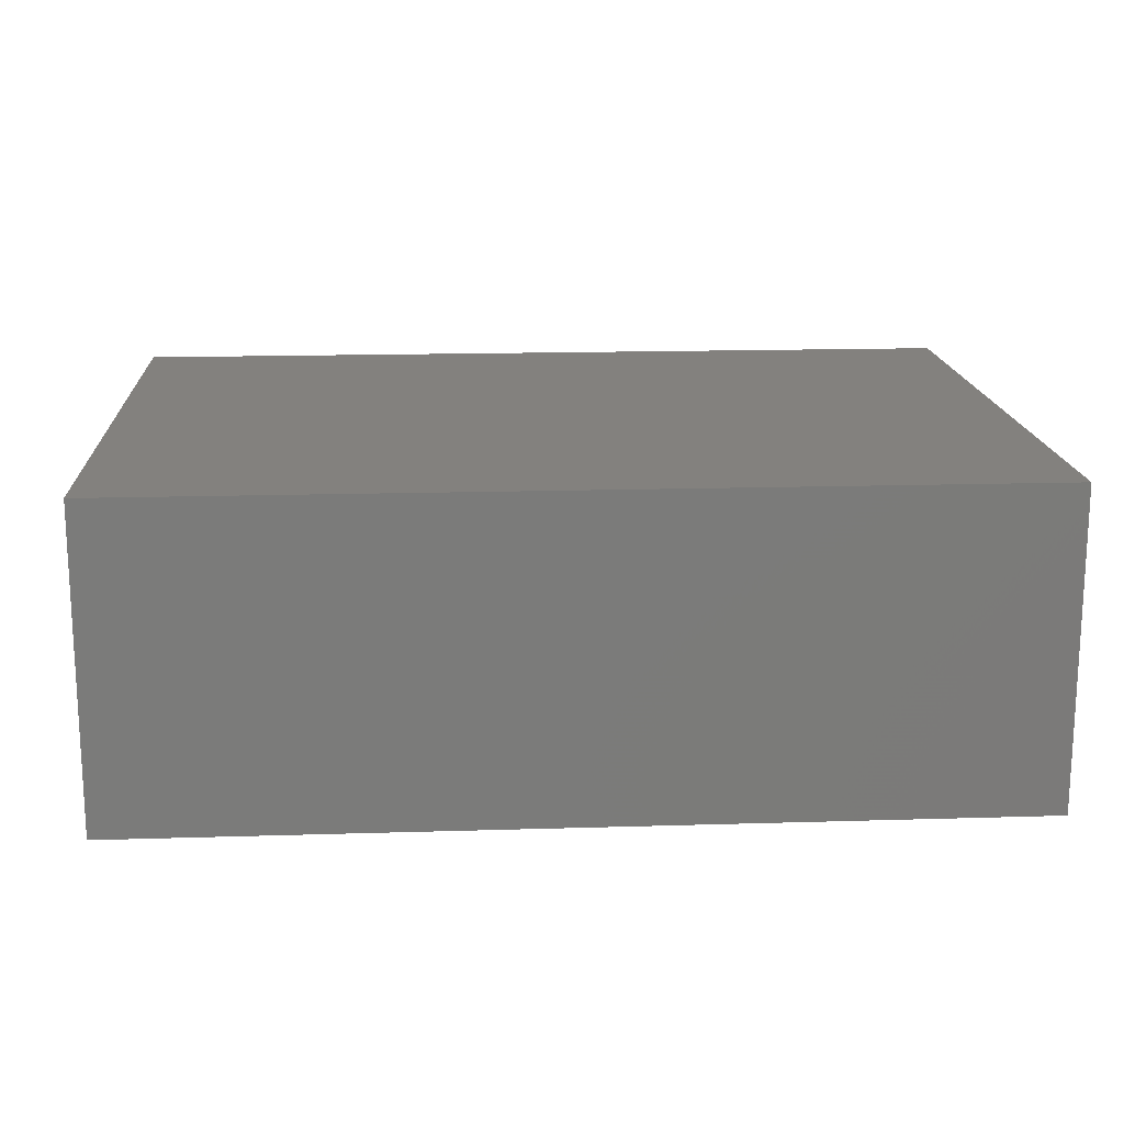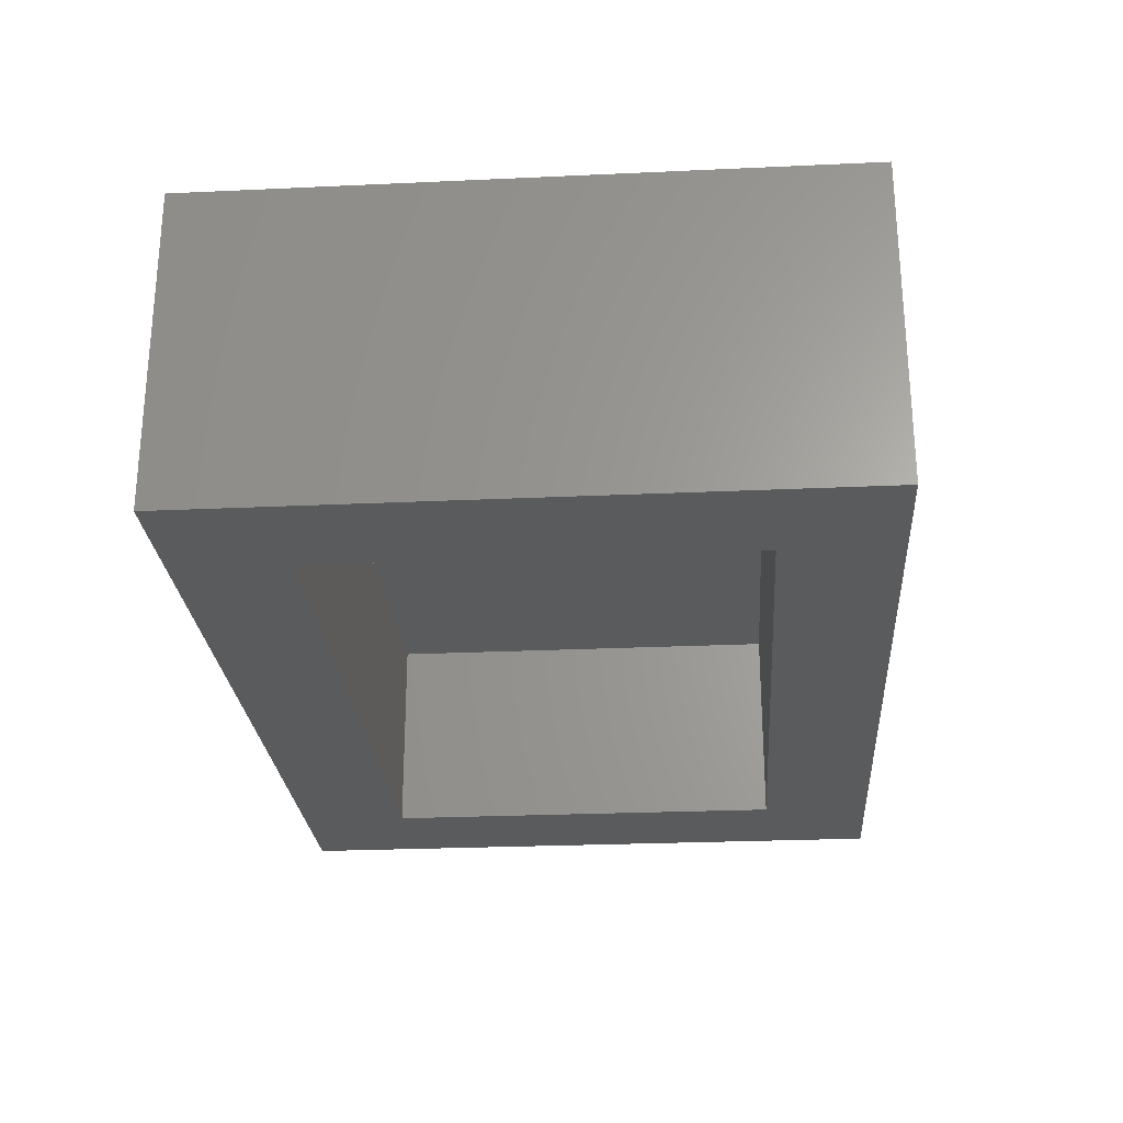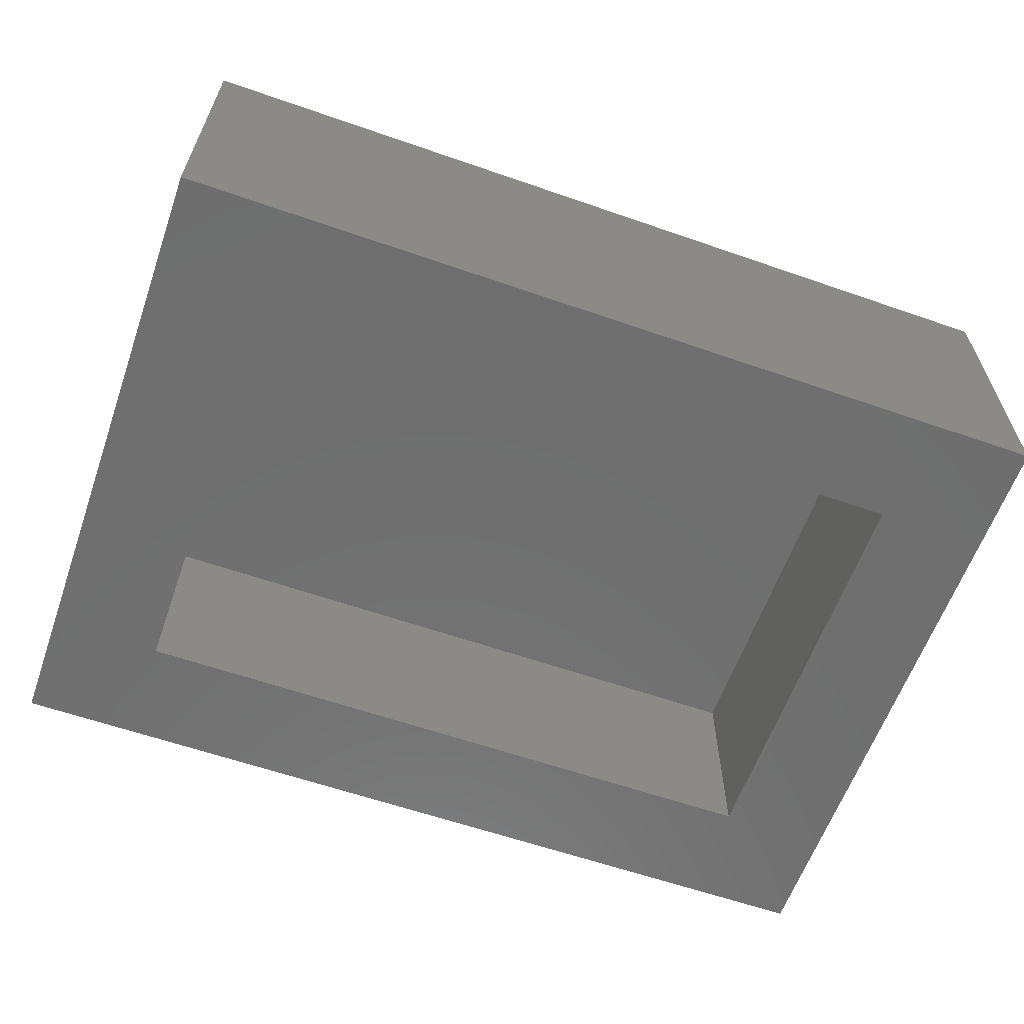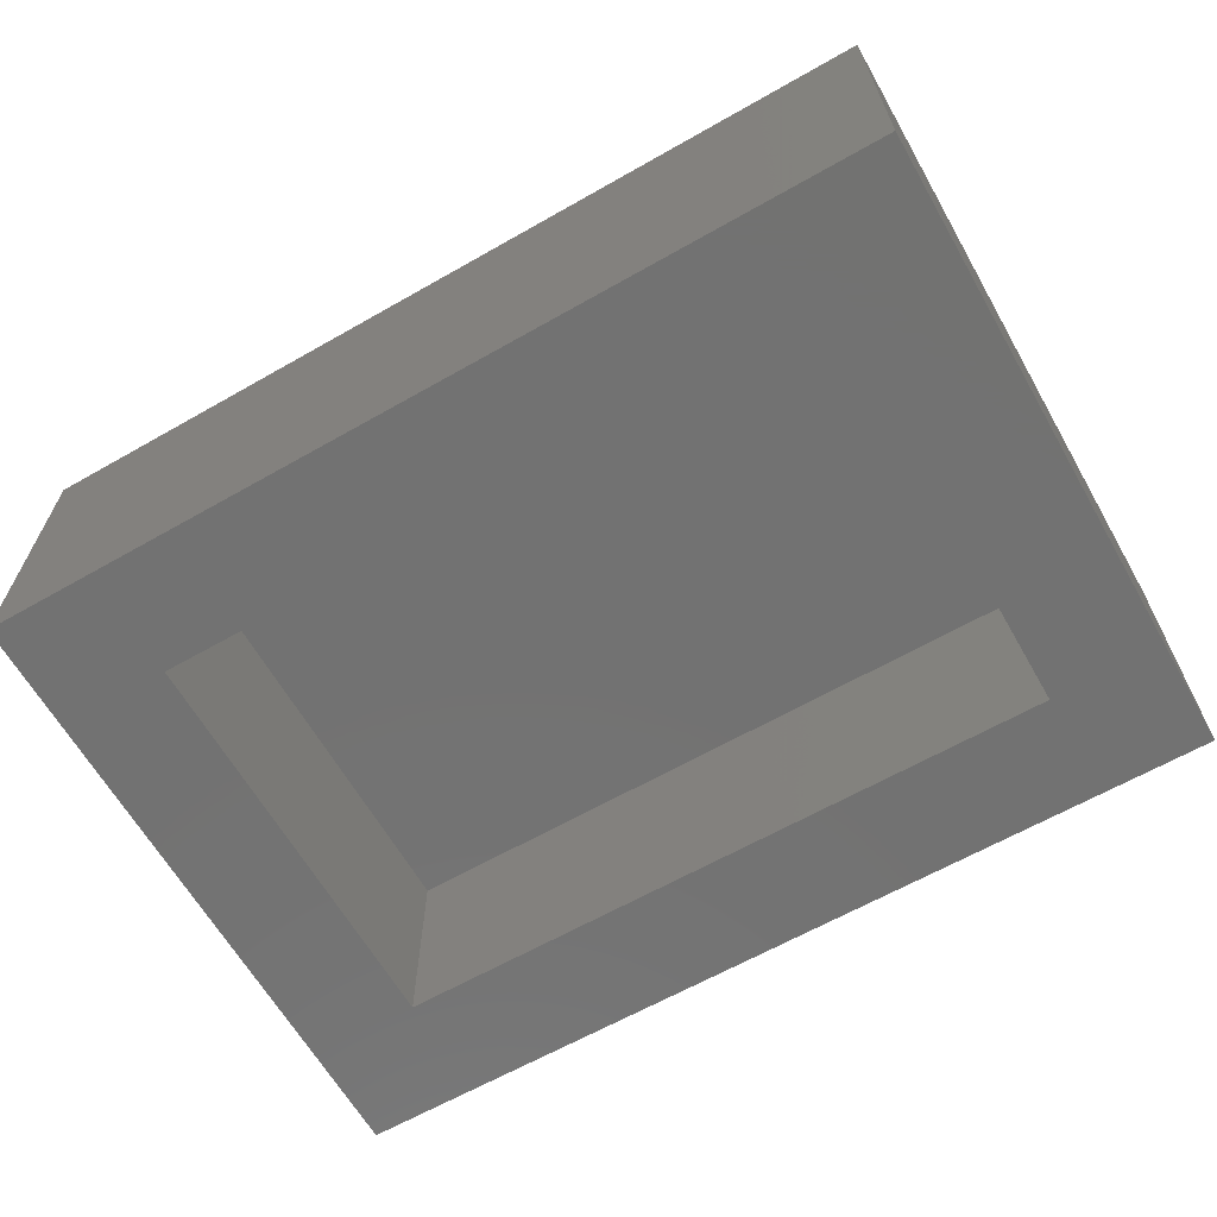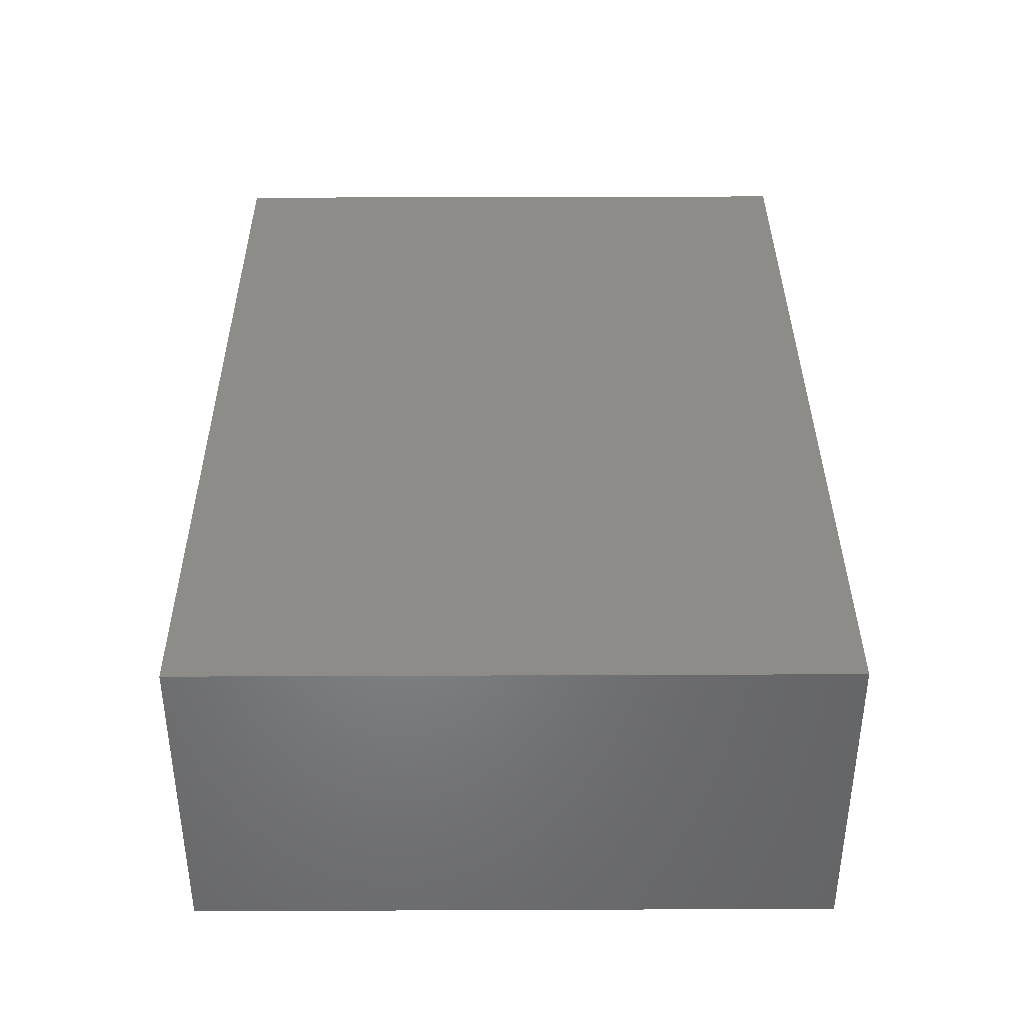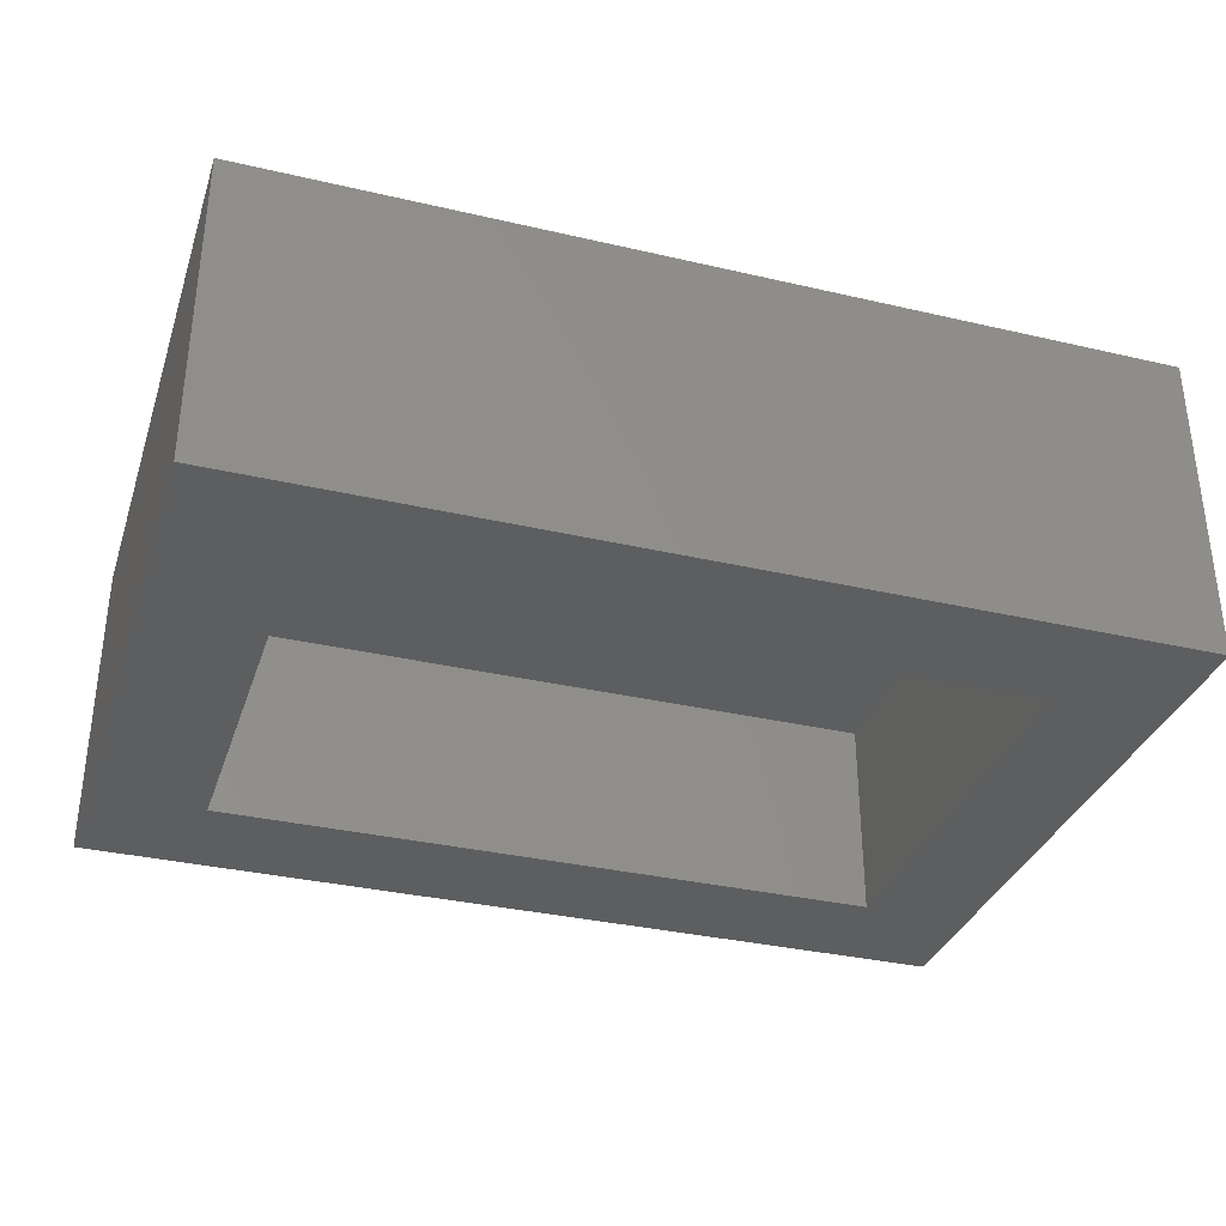
<metadata>
{"format":"stl","ext":"stl","renderer":"f3d","projection":"perspective","resolution":1024,"background":"white","views":[{"elev":16.3,"azim":-3.6,"up":"+Y"},{"elev":-25.8,"azim":94.2,"up":"+Y"},{"elev":-61.1,"azim":160.5,"up":"+Y"},{"elev":-64.2,"azim":29.8,"up":"+Y"},{"elev":37.6,"azim":89.7,"up":"+Y"},{"elev":-33.9,"azim":162.5,"up":"+Y"}]}
</metadata>
<code>
# stl→obj: 16 verts, 28 faces
v 0 -0.2656 -4.592e-17
v -0.09375 -0.2656 0.09375
v -0.75 -0.2656 0
v -0.6562 -0.2656 0.09375
v -0.75 -0.2656 0.5368
v -0.6562 -0.2656 0.4431
v 3.287e-17 -0.2656 0.5368
v -0.09375 -0.2656 0.4431
v -0.6562 -0.09375 0.09375
v -0.09375 -0.09375 0.09375
v -0.09375 -0.09375 0.4431
v -0.6562 -0.09375 0.4431
v -0.75 0 0
v -0.75 3.65e-33 0.5368
v 0 8.327e-17 -4.592e-17
v 3.287e-17 8.327e-17 0.5368
f 1 2 3
f 3 2 4
f 3 4 5
f 5 4 6
f 5 6 7
f 7 6 8
f 7 8 1
f 1 8 2
f 4 2 9
f 9 2 10
f 2 8 10
f 10 8 11
f 8 6 11
f 11 6 12
f 6 4 12
f 12 4 9
f 12 9 11
f 11 9 10
f 13 14 15
f 15 14 16
f 5 14 3
f 3 14 13
f 7 16 5
f 5 16 14
f 1 15 7
f 7 15 16
f 3 13 1
f 1 13 15

</code>
